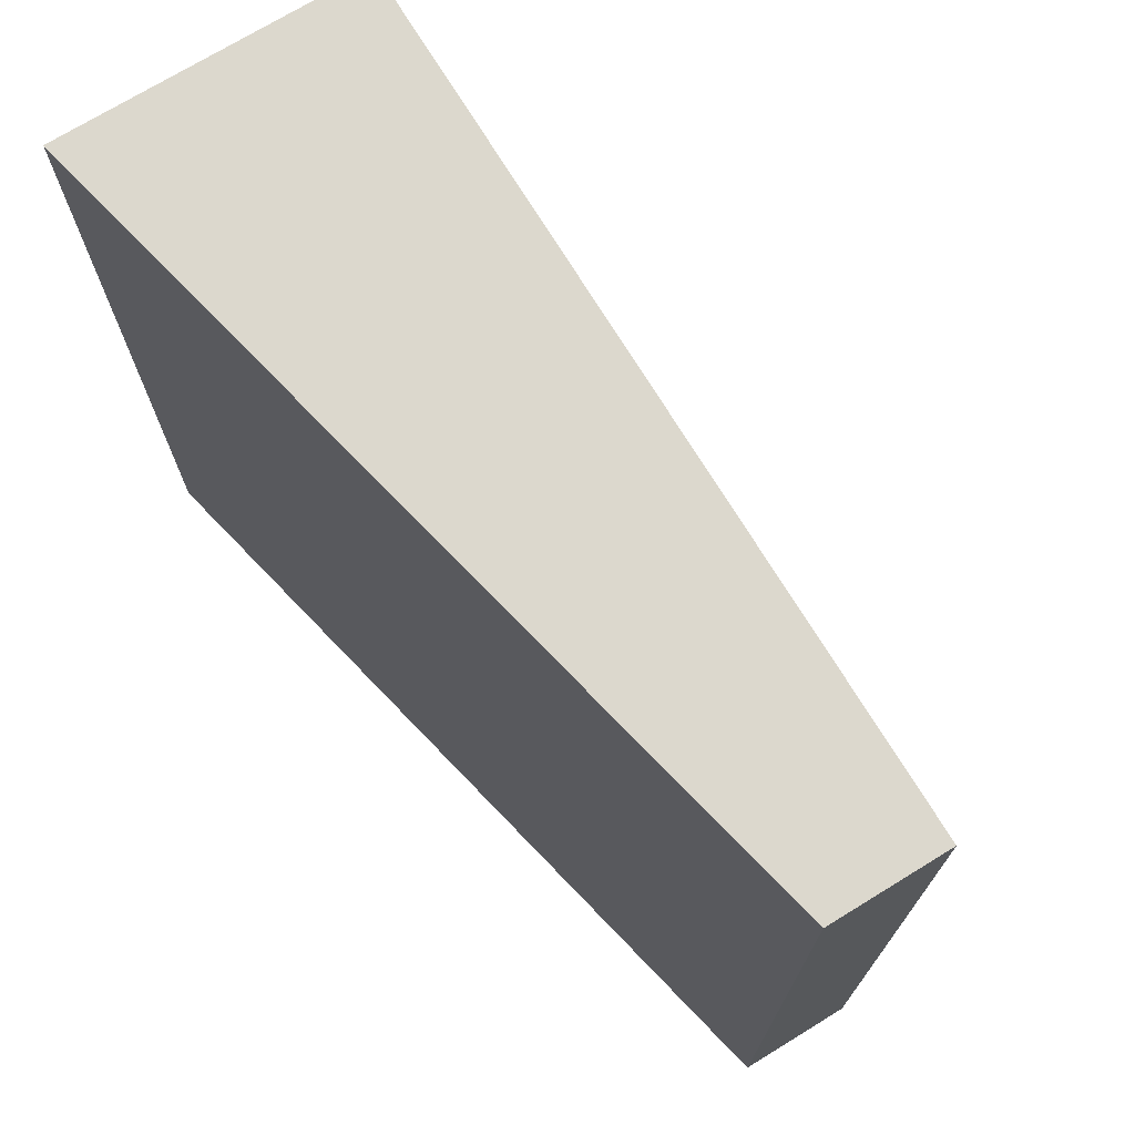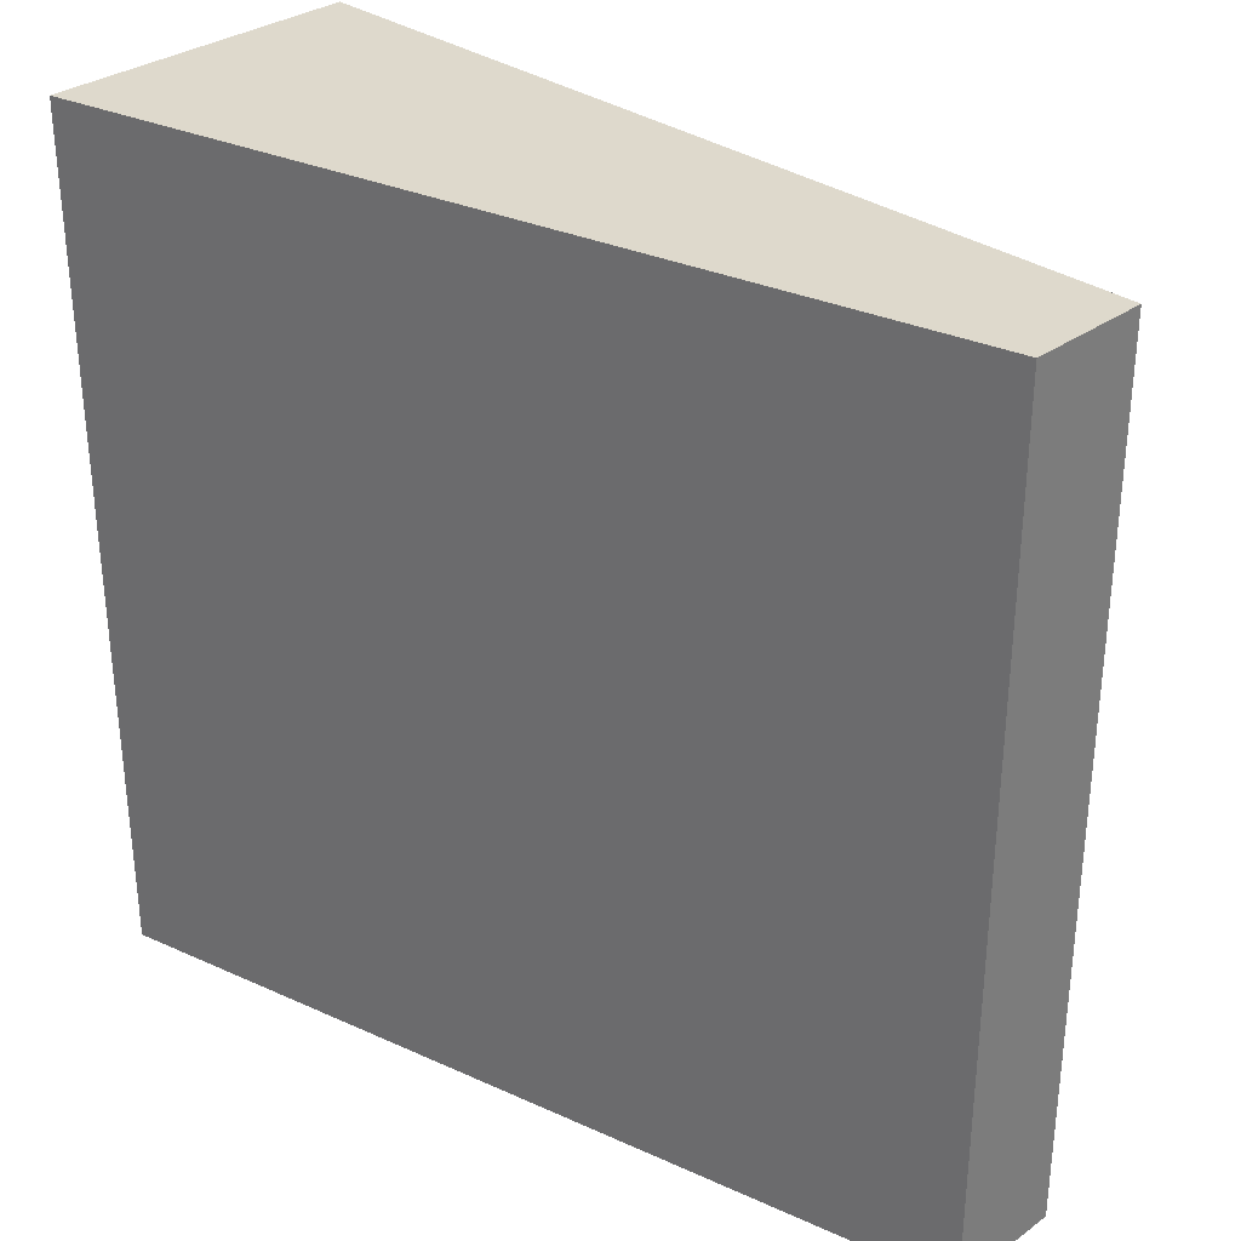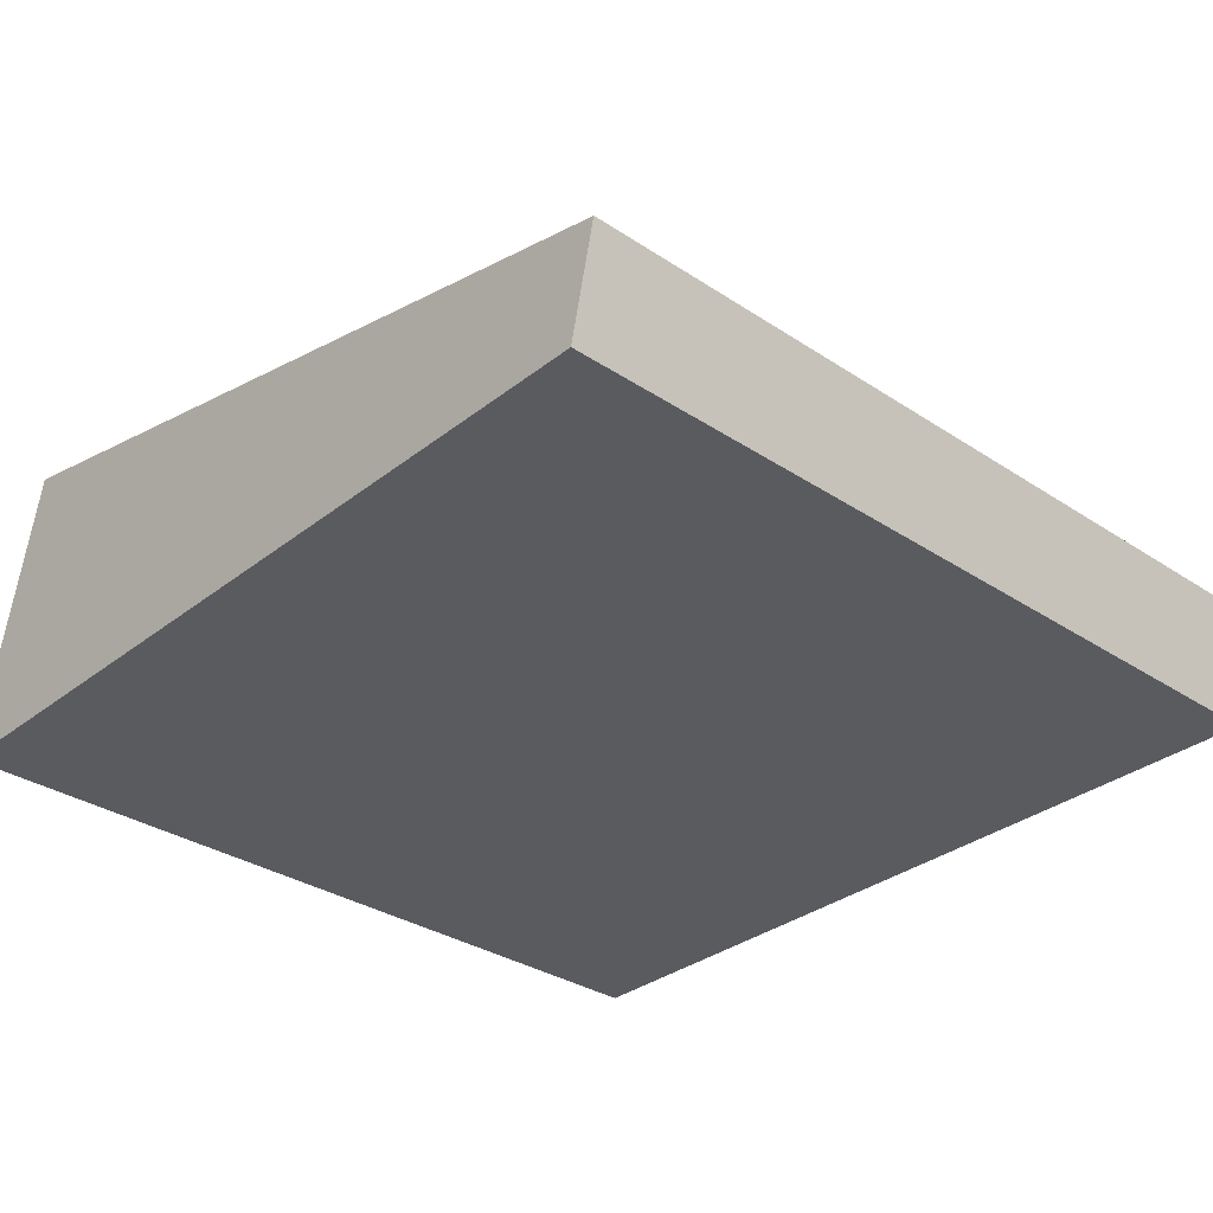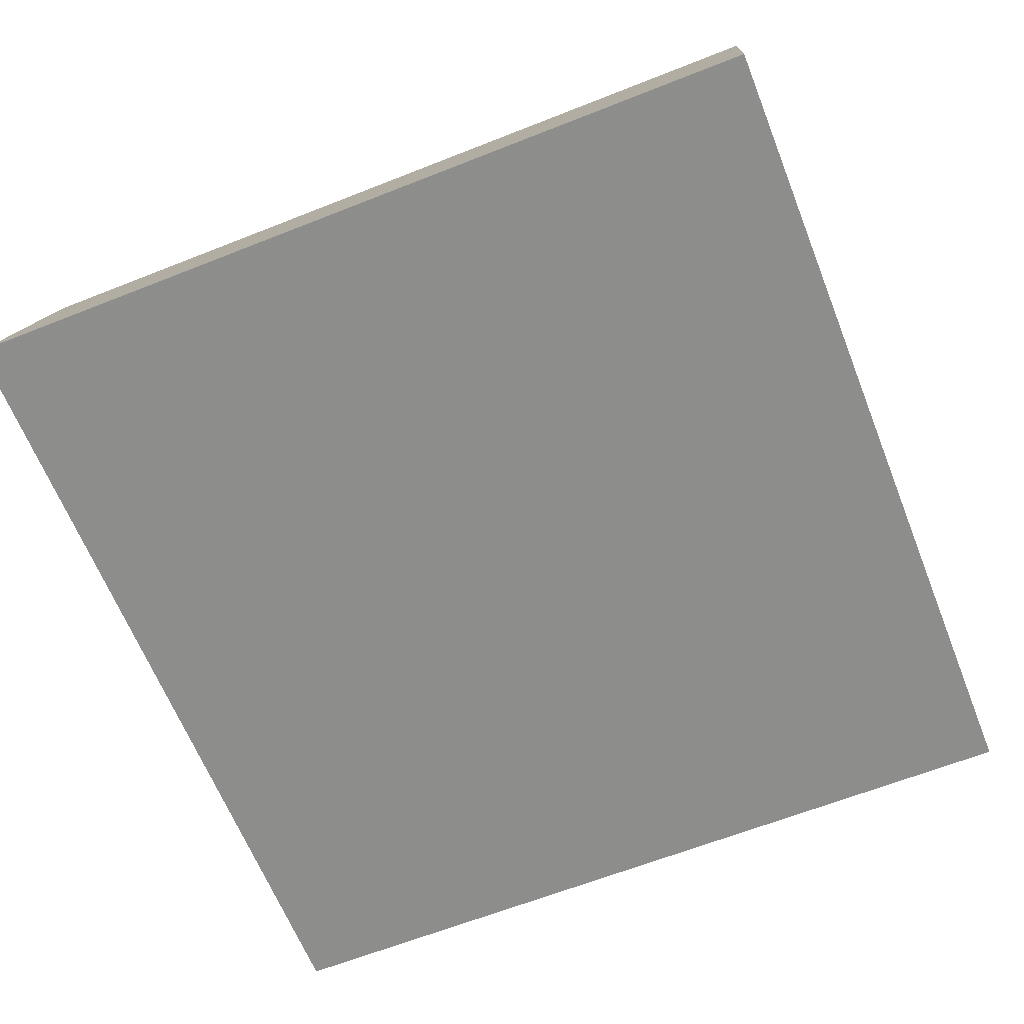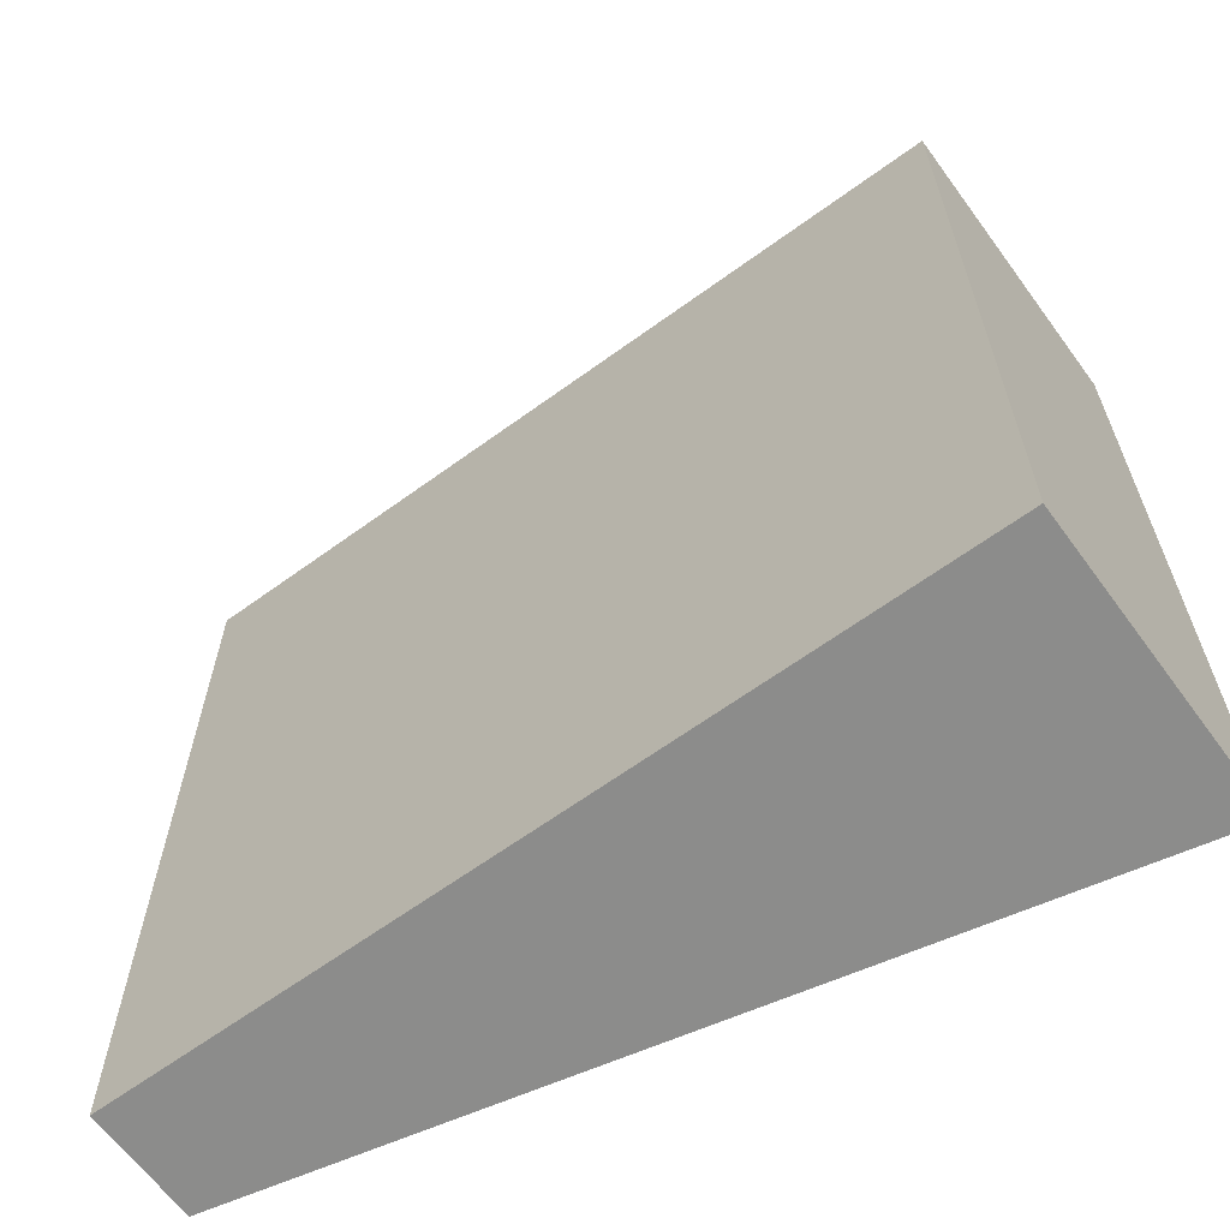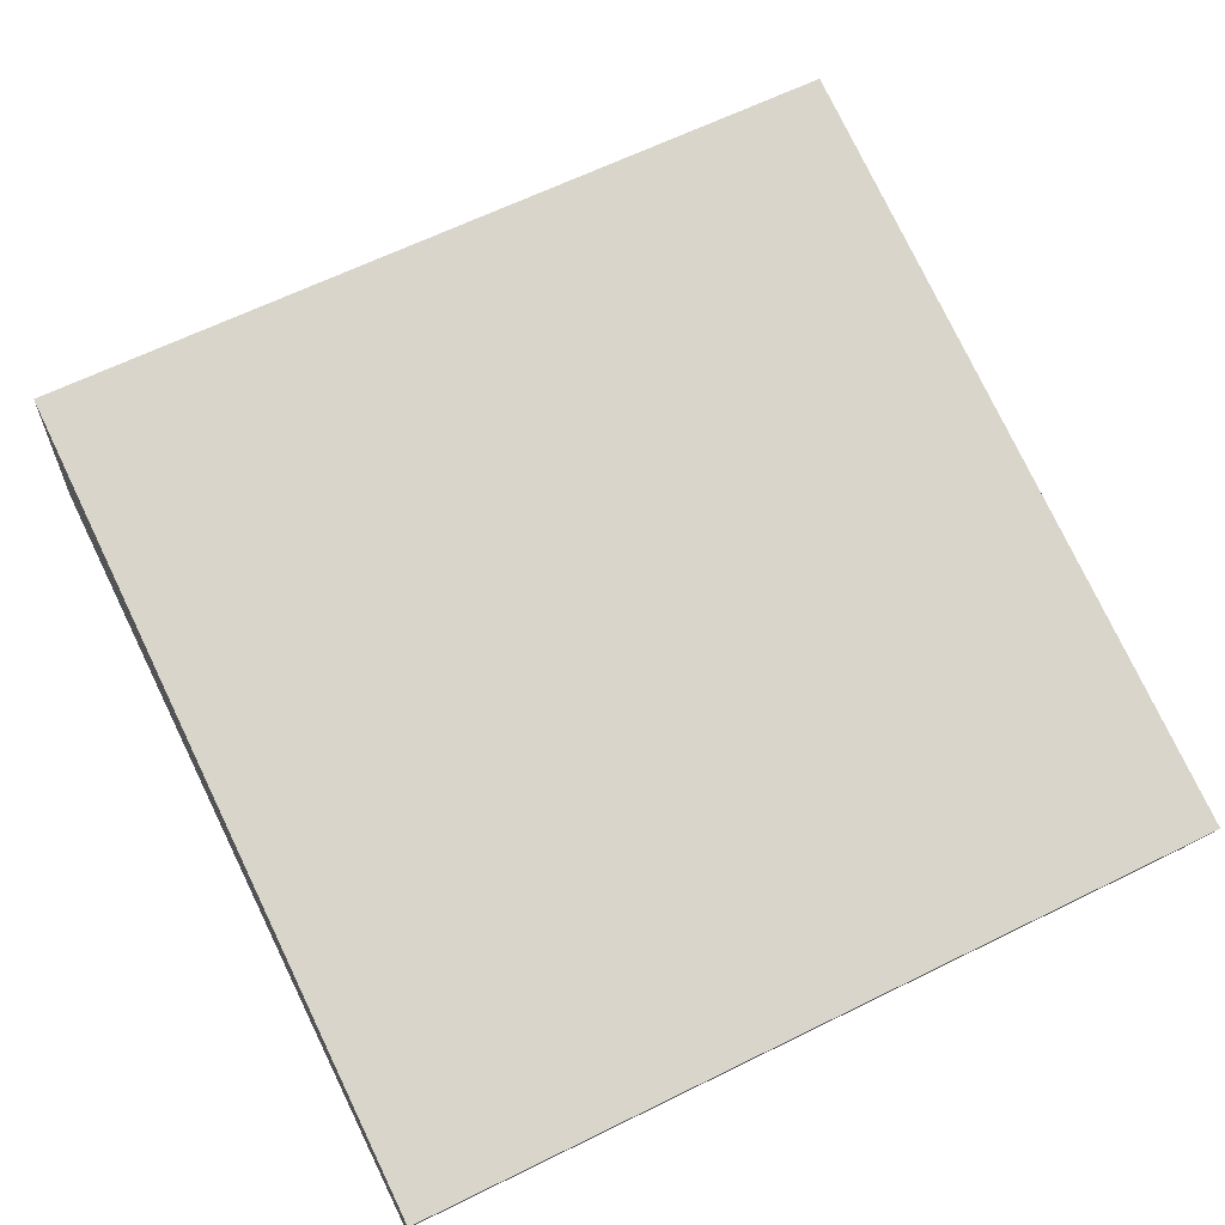
<metadata>
{"format":"obj","ext":"obj","renderer":"f3d","projection":"perspective","resolution":1024,"background":"white","views":[{"elev":72.6,"azim":46.1,"up":"+Z"},{"elev":31.9,"azim":32.4,"up":"+Z"},{"elev":-32.4,"azim":47.4,"up":"+Y"},{"elev":-64.4,"azim":-68.3,"up":"+Y"},{"elev":-64.1,"azim":-156.2,"up":"+Z"},{"elev":64.1,"azim":63.6,"up":"+Y"}]}
</metadata>
<code>
v -30.12 0.1 -5
v -30.12 0.1 5
v -29.82 1.44 -5
v -29.82 1.44 5
v -40.35 0.1 -5
v -40.35 0.1 5
v -39.58 3.604 -5
v -39.58 3.604 5
f 1 3 4
f 4 2 1
f 5 6 8
f 8 7 5
f 1 2 6
f 6 5 1
f 3 7 8
f 8 4 3
f 1 5 7
f 7 3 1
f 2 4 8
f 8 6 2

</code>
